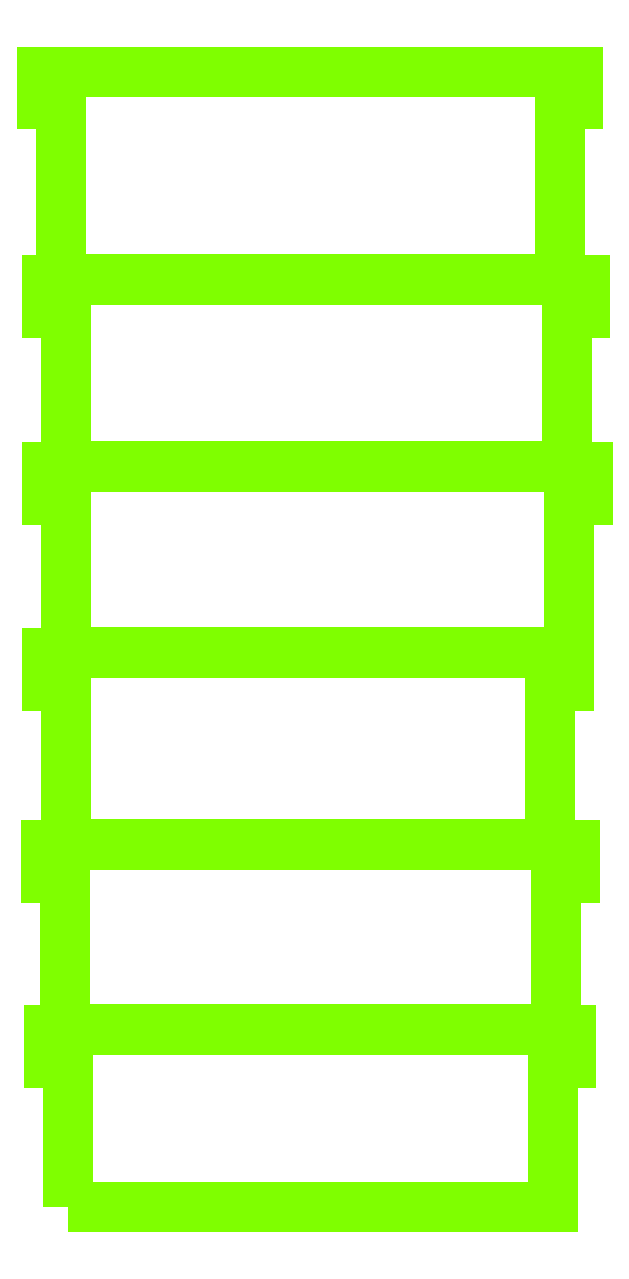
<metadata>
{"format":"dxf","ext":"dxf","renderer":"ezdxf+matplotlib","layout":"modelspace","background":"white","min_lineweight":24,"dpi":150}
</metadata>
<code>
0
SECTION
2
ENTITIES
0
POLYLINE
8
Default
66
     1
10
0
20
0
30
0
70
     1
0
VERTEX
8
Default
10
-88
20
1784
42
0
0
VERTEX
8
Default
10
982
20
1784
42
0
0
VERTEX
8
Default
10
982
20
2159
42
0
0
VERTEX
8
Default
10
1022
20
2159
42
0
0
VERTEX
8
Default
10
1022
20
2229
42
0
0
VERTEX
8
Default
10
-128
20
2229
42
0
0
VERTEX
8
Default
10
-128
20
2159
42
0
0
VERTEX
8
Default
10
-88
20
2159
42
0
0
SEQEND
0
POLYLINE
8
Default
66
     1
10
0
20
0
30
0
70
     1
0
VERTEX
8
Default
10
-78
20
1382
42
0
0
VERTEX
8
Default
10
997
20
1382
42
0
0
VERTEX
8
Default
10
997
20
1712
42
0
0
VERTEX
8
Default
10
1037
20
1712
42
0
0
VERTEX
8
Default
10
1037
20
1782
42
0
0
VERTEX
8
Default
10
-118
20
1782
42
0
0
VERTEX
8
Default
10
-118
20
1712
42
0
0
VERTEX
8
Default
10
-78
20
1712
42
0
0
SEQEND
0
POLYLINE
8
Default
66
     1
10
0
20
0
30
0
70
     1
0
VERTEX
8
Default
10
-78
20
985
42
0
0
VERTEX
8
Default
10
1002
20
985
42
0
0
VERTEX
8
Default
10
1002
20
1310
42
0
0
VERTEX
8
Default
10
1042
20
1310
42
0
0
VERTEX
8
Default
10
1042
20
1380
42
0
0
VERTEX
8
Default
10
-118
20
1380
42
0
0
VERTEX
8
Default
10
-118
20
1310
42
0
0
VERTEX
8
Default
10
-78
20
1310
42
0
0
SEQEND
0
POLYLINE
8
Default
66
     1
10
0
20
0
30
0
70
     1
0
VERTEX
8
Default
10
-78
20
572
42
0
0
VERTEX
8
Default
10
962
20
572
42
0
0
VERTEX
8
Default
10
962
20
912
42
0
0
VERTEX
8
Default
10
1002
20
912
42
0
0
VERTEX
8
Default
10
1002
20
982
42
0
0
VERTEX
8
Default
10
-118
20
982
42
0
0
VERTEX
8
Default
10
-118
20
912
42
0
0
VERTEX
8
Default
10
-78
20
912
42
0
0
SEQEND
0
POLYLINE
8
Default
66
     1
10
0
20
0
30
0
70
     1
0
VERTEX
8
Default
10
-73
20
-207
42
0
0
VERTEX
8
Default
10
967
20
-207
42
0
0
VERTEX
8
Default
10
967
20
103
42
0
0
VERTEX
8
Default
10
1007
20
103
42
0
0
VERTEX
8
Default
10
1007
20
173
42
0
0
VERTEX
8
Default
10
-113
20
173
42
0
0
VERTEX
8
Default
10
-113
20
103
42
0
0
VERTEX
8
Default
10
-73
20
103
42
0
0
SEQEND
0
POLYLINE
8
Default
66
     1
10
0
20
0
30
0
70
     1
0
VERTEX
8
Default
10
-80
20
175
42
0
0
VERTEX
8
Default
10
975
20
175
42
0
0
VERTEX
8
Default
10
975
20
500
42
0
0
VERTEX
8
Default
10
1015
20
500
42
0
0
VERTEX
8
Default
10
1015
20
570
42
0
0
VERTEX
8
Default
10
-120
20
570
42
0
0
VERTEX
8
Default
10
-120
20
500
42
0
0
VERTEX
8
Default
10
-80
20
500
42
0
0
SEQEND
0
ENDSEC
0
EOF

</code>
